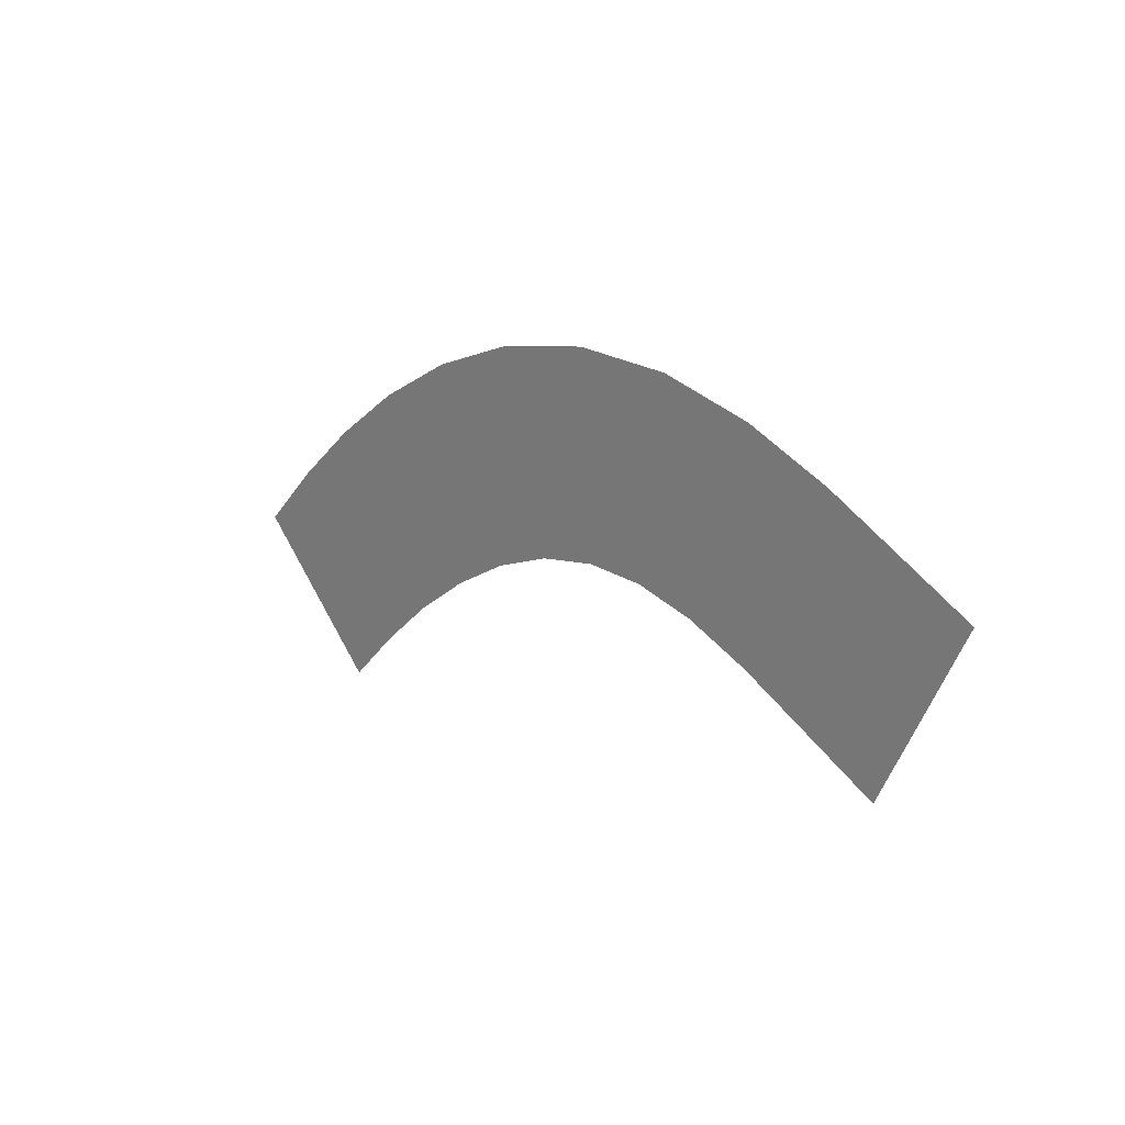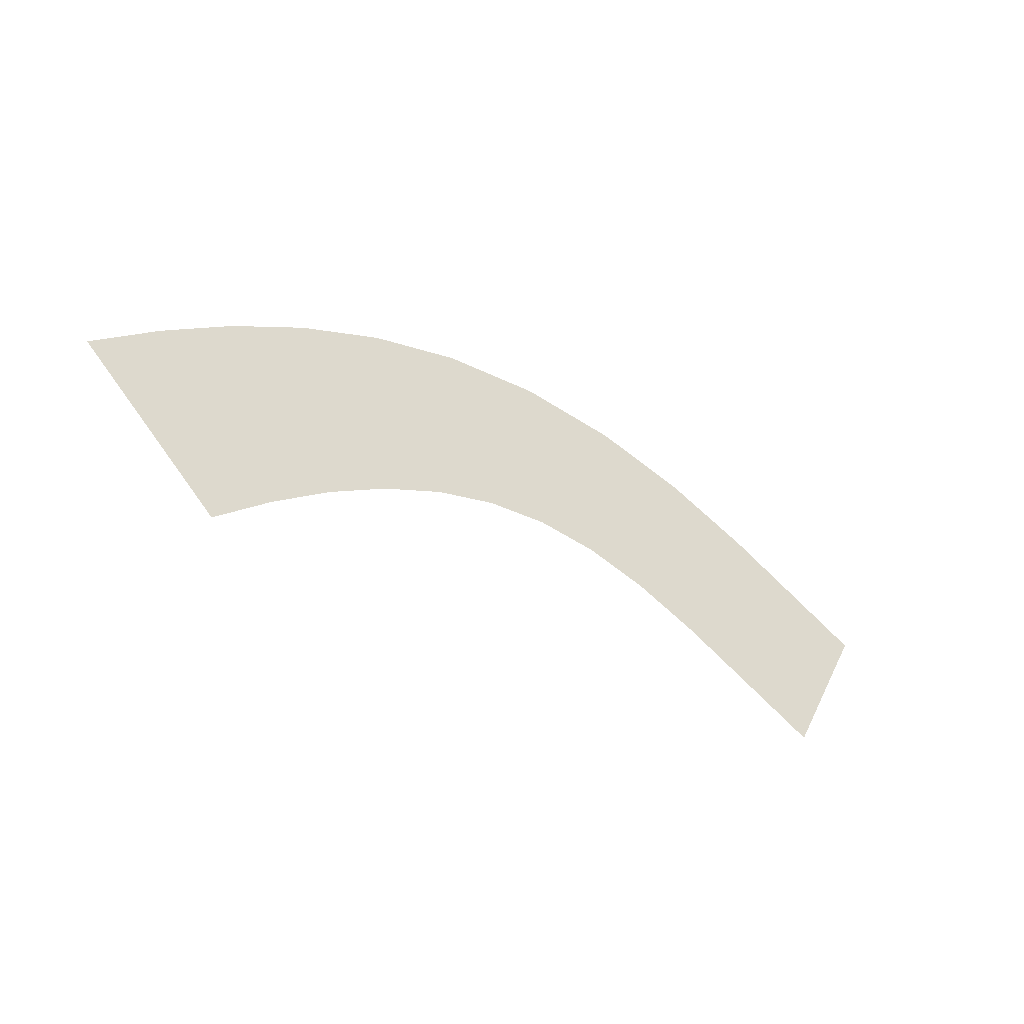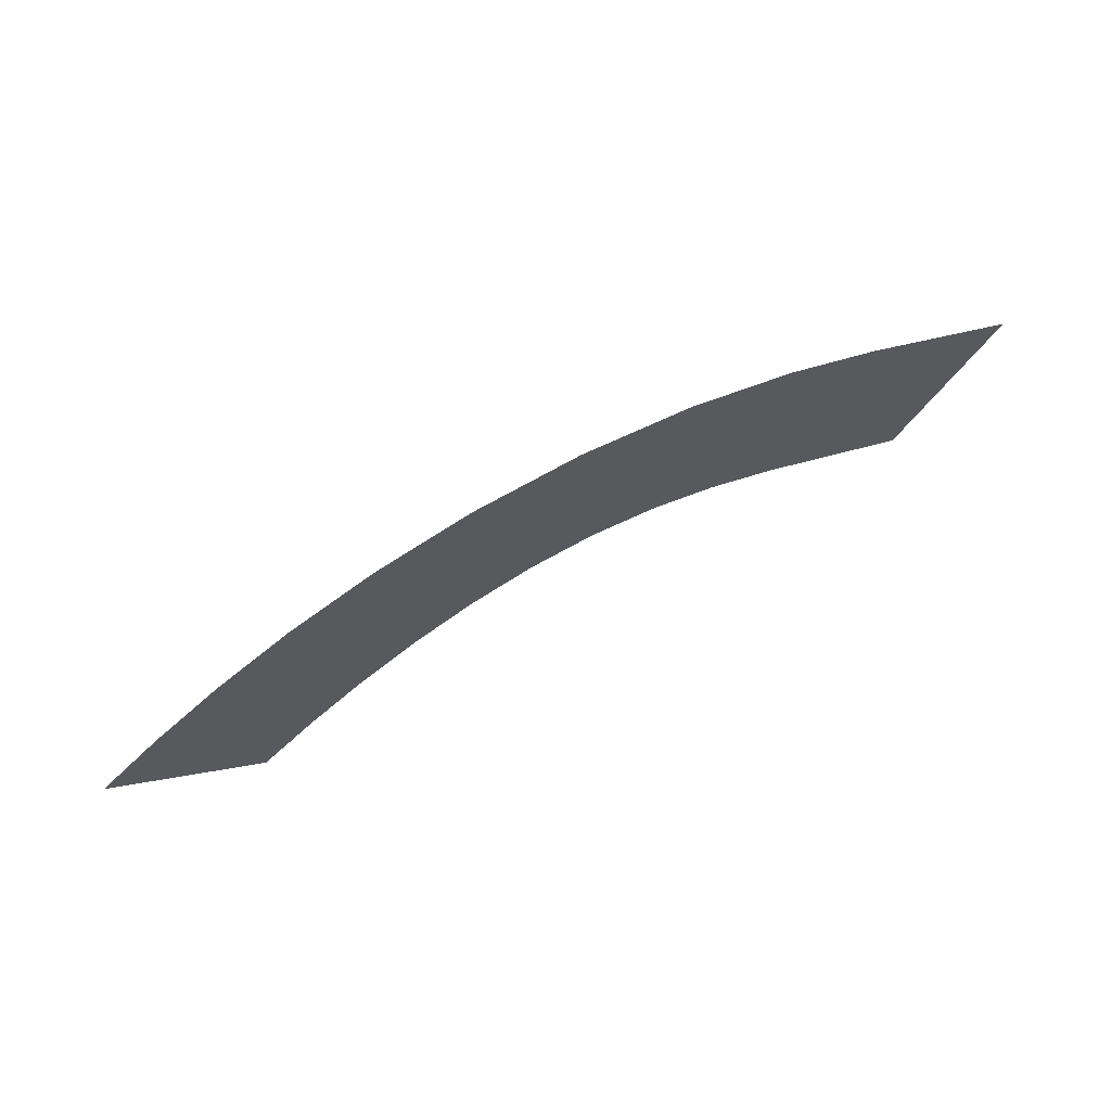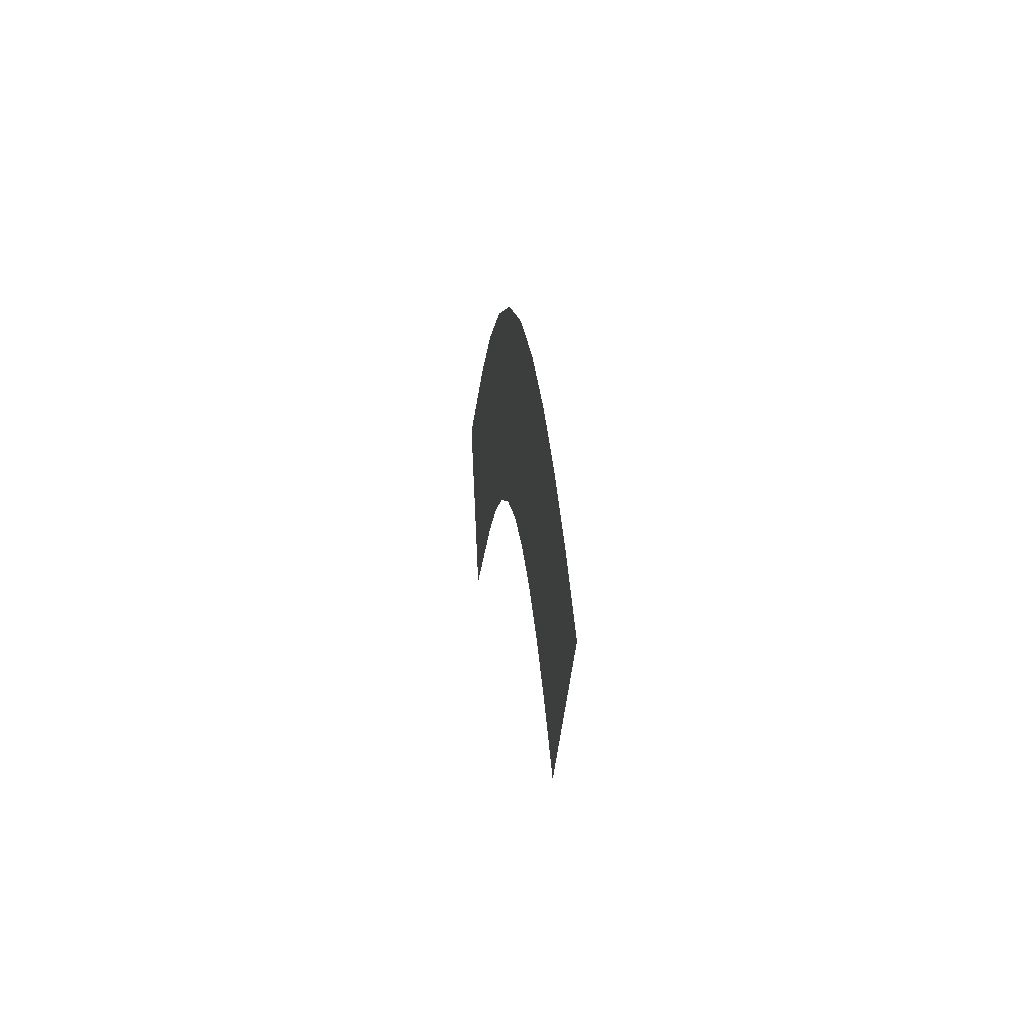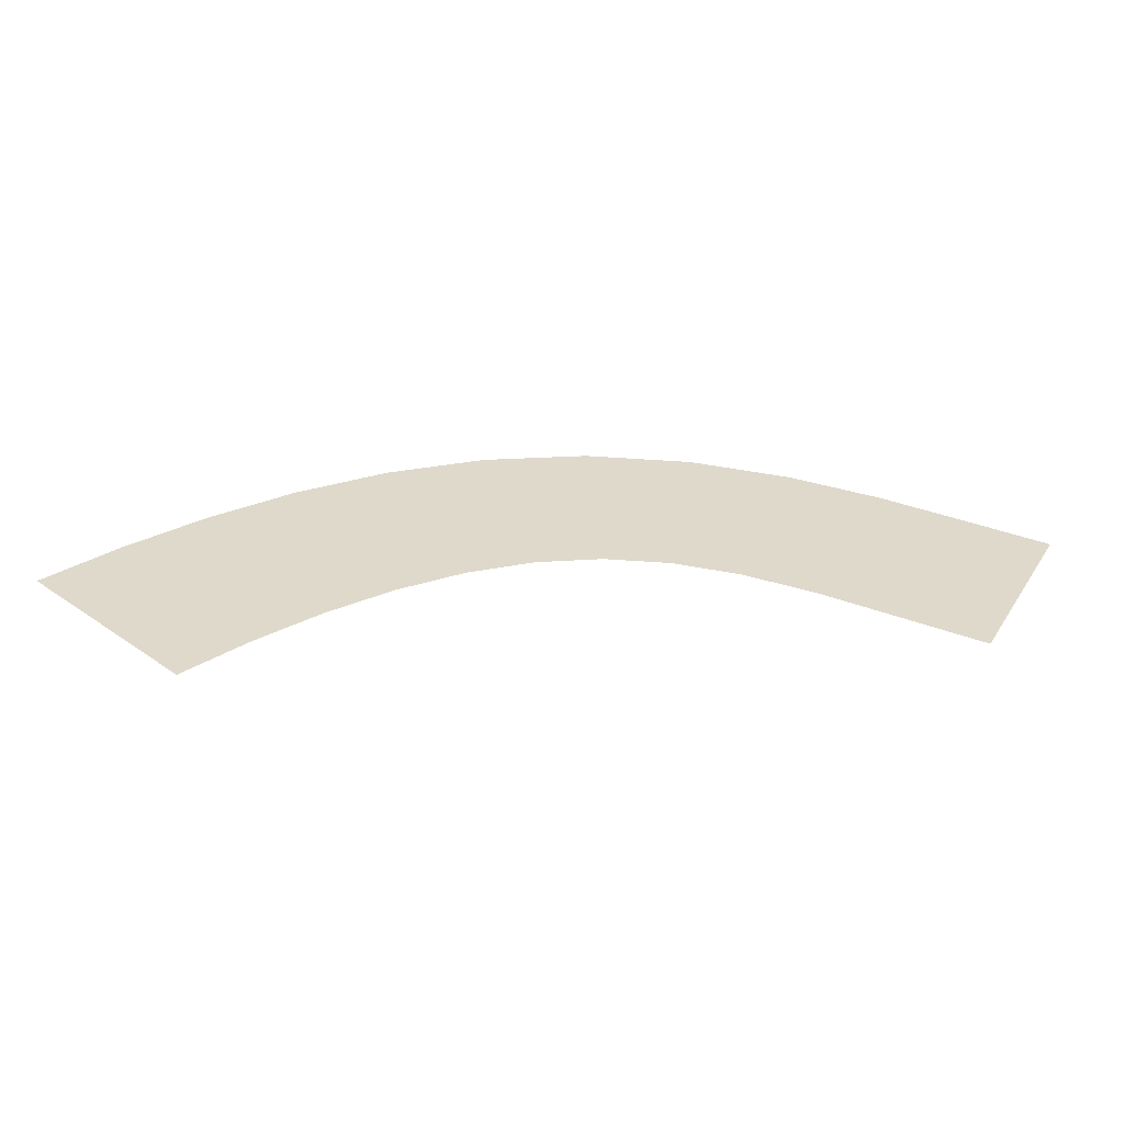
<metadata>
{"format":"obj","ext":"obj","renderer":"f3d","projection":"perspective","resolution":1024,"background":"white","views":[{"elev":19.4,"azim":-131.9,"up":"+Z"},{"elev":-46.7,"azim":144.0,"up":"+Z"},{"elev":68.9,"azim":153.9,"up":"+Z"},{"elev":3.8,"azim":83.8,"up":"+Z"},{"elev":-58.8,"azim":177.2,"up":"+Z"}]}
</metadata>
<code>
g RoadCut12
v -167.7 0.03 453.7
v -167.7 0.03 453.7
v -173 0.03 464.5
v -173 0.03 464.5
v -163.1 0.03 456
v -163.1 0.03 456
v -168.7 0.03 466.7
v -168.7 0.03 466.7
v -158.9 0.03 458.1
v -158.9 0.03 458.1
v -164 0.03 469
v -164 0.03 469
v -154.9 0.03 459.7
v -154.9 0.03 459.7
v -158.6 0.03 471.1
v -158.6 0.03 471.1
v -151.1 0.03 460.6
v -151.1 0.03 460.6
v -152.8 0.03 472.5
v -152.8 0.03 472.5
v -147.3 0.03 460.8
v -147.3 0.03 460.8
v -146.4 0.03 472.7
v -146.4 0.03 472.7
v -143.5 0.03 460.1
v -143.5 0.03 460.1
v -140.3 0.03 471.7
v -140.3 0.03 471.7
v -139.7 0.03 458.7
v -139.7 0.03 458.7
v -134.6 0.03 469.6
v -134.6 0.03 469.6
v -136 0.03 456.6
v -136 0.03 456.6
v -129.5 0.03 466.7
v -129.5 0.03 466.7
v -132.4 0.03 454.1
v -132.4 0.03 454.1
v -125 0.03 463.5
v -125 0.03 463.5
v -129 0.03 451.1
v -129 0.03 451.1
v -120.8 0.03 459.9
v -120.8 0.03 459.9
v -125.7 0.03 447.8
v -125.7 0.03 447.8
v -117 0.03 456.1
v -117 0.03 456.1
f 5 1 3
f 7 5 3
f 9 5 7
f 11 9 7
f 13 9 11
f 15 13 11
f 17 13 15
f 19 17 15
f 21 17 19
f 23 21 19
f 25 21 23
f 27 25 23
f 29 25 27
f 31 29 27
f 33 29 31
f 35 33 31
f 37 33 35
f 39 37 35
f 41 37 39
f 43 41 39
f 45 41 43
f 47 45 43

</code>
